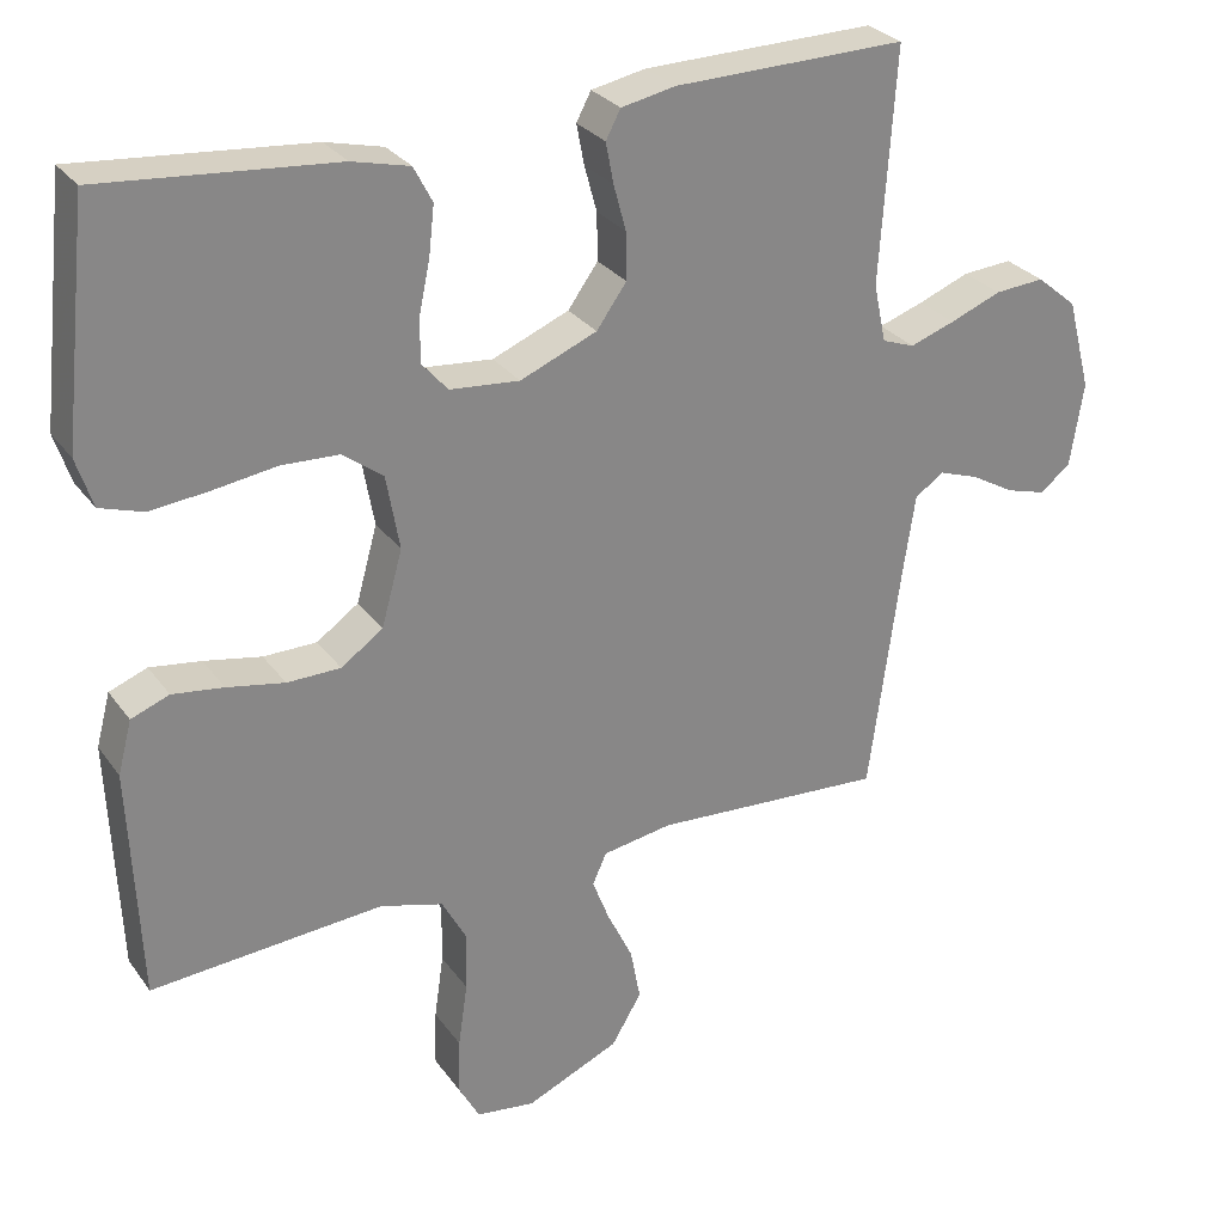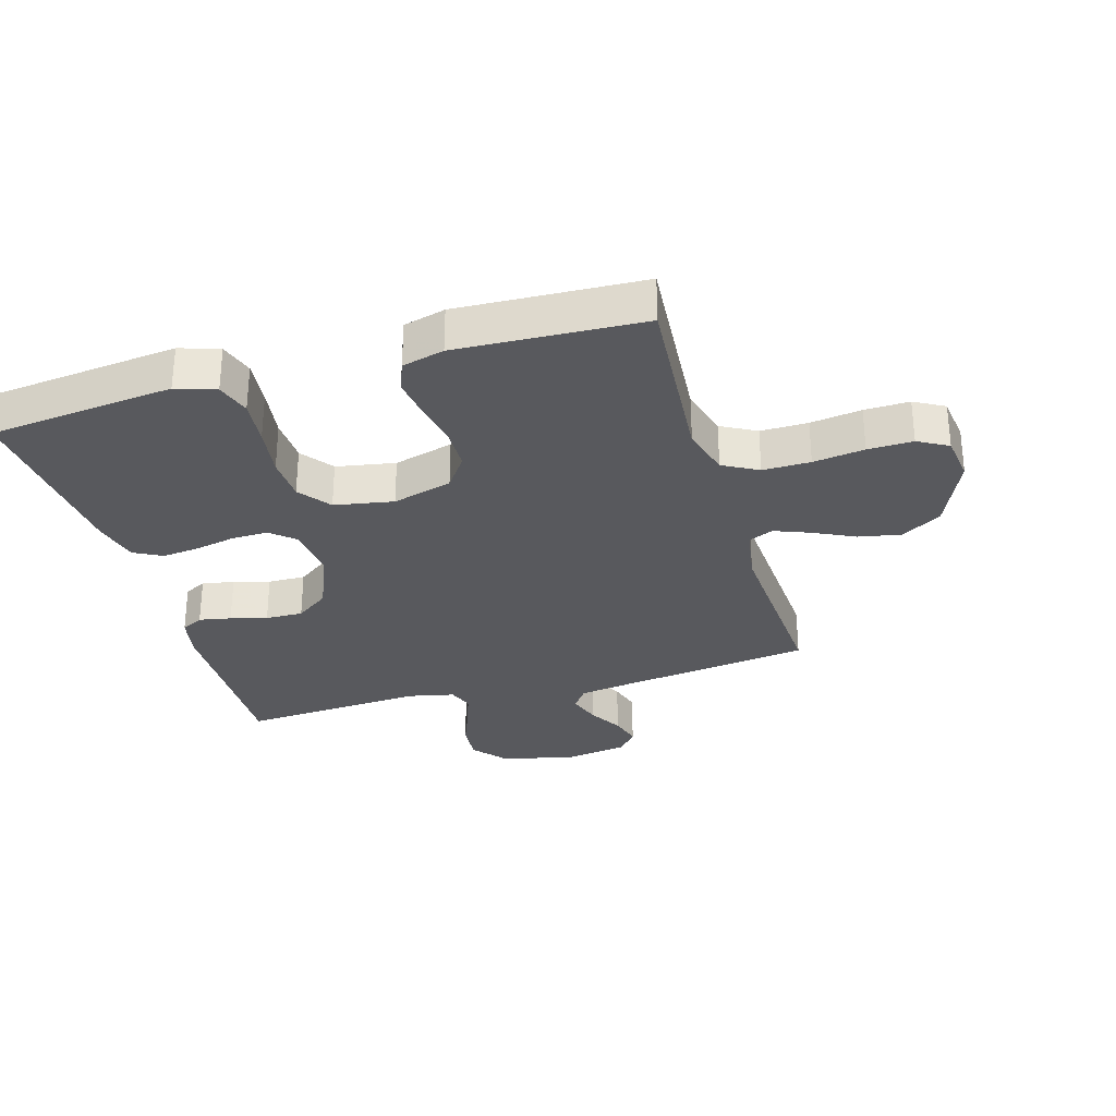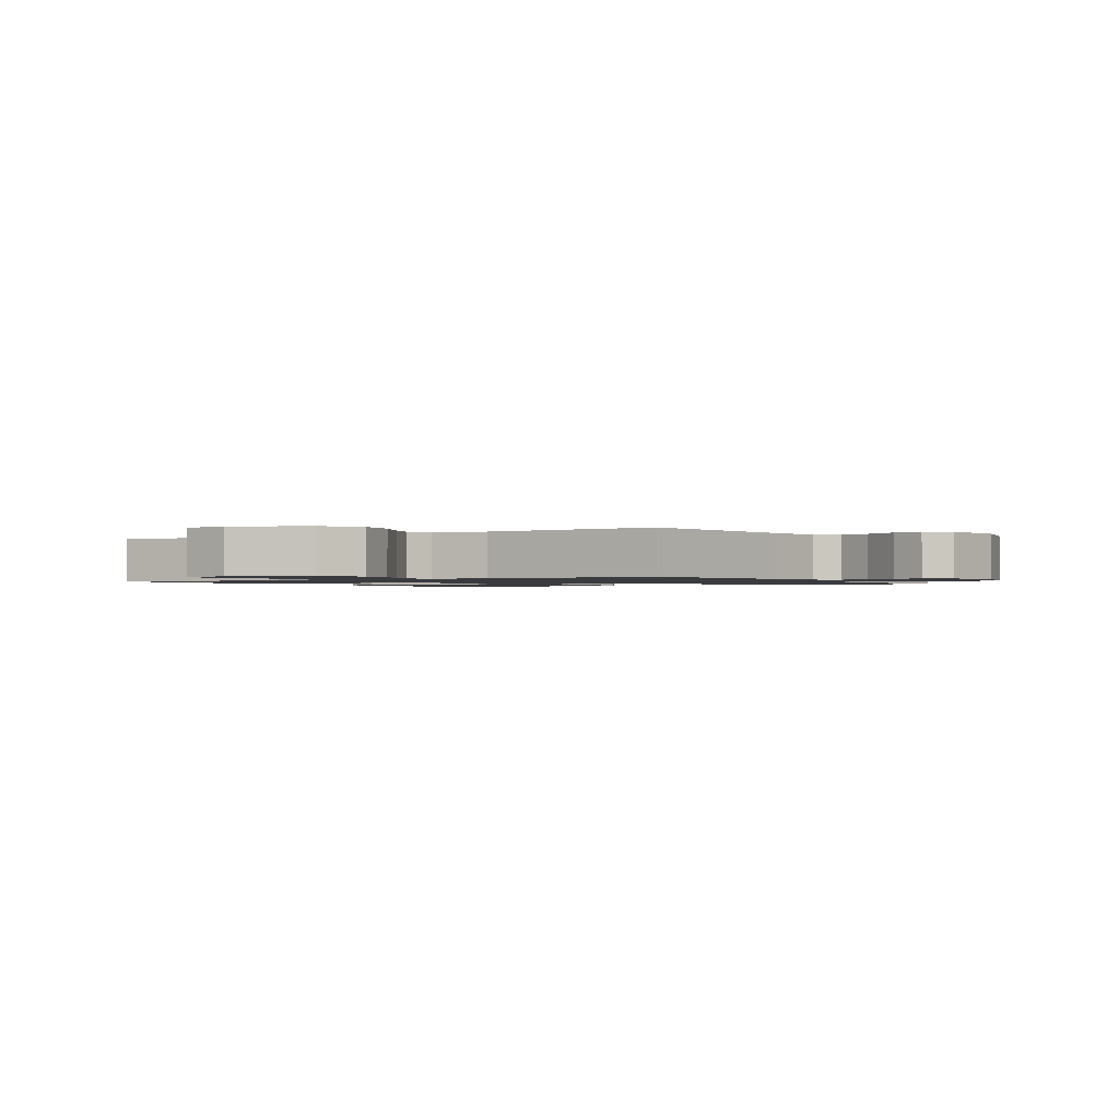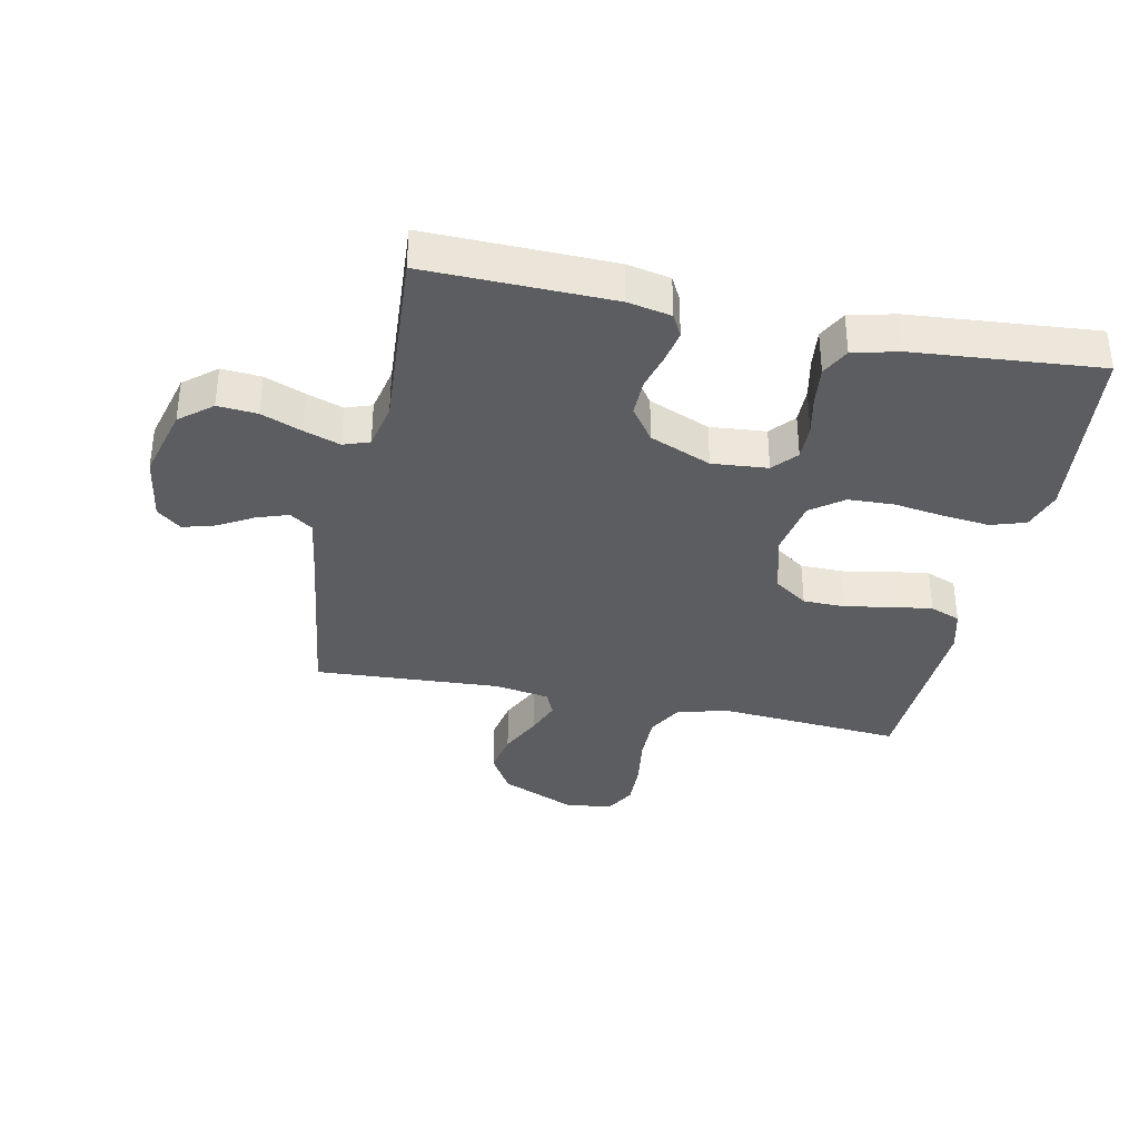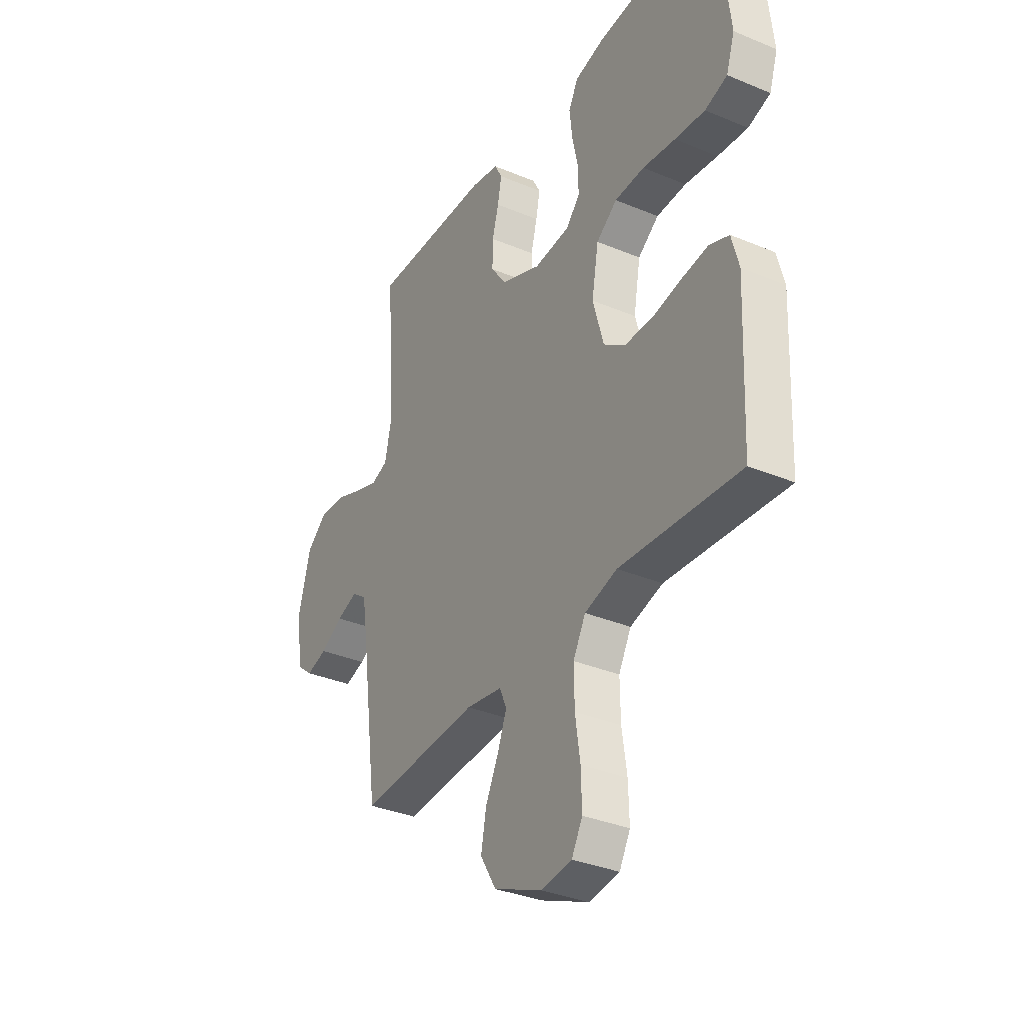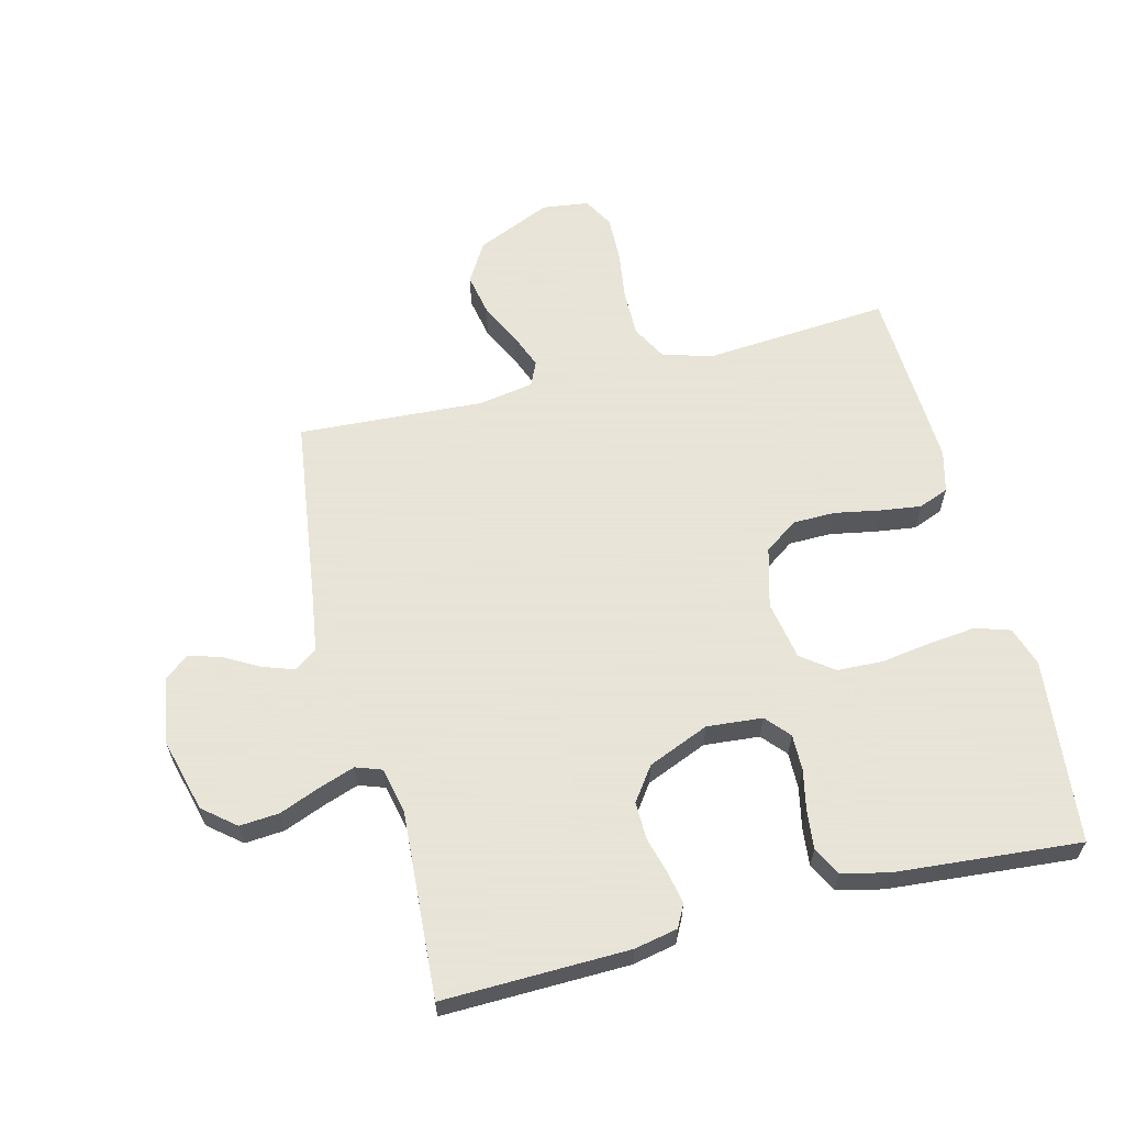
<metadata>
{"format":"obj","ext":"obj","renderer":"f3d","projection":"perspective","resolution":1024,"background":"white","views":[{"elev":28.3,"azim":151.5,"up":"+Z"},{"elev":-30.0,"azim":106.2,"up":"+Y"},{"elev":-1.3,"azim":-148.4,"up":"+Y"},{"elev":-35.8,"azim":-11.8,"up":"+Y"},{"elev":-34.4,"azim":60.6,"up":"+Z"},{"elev":61.4,"azim":-14.3,"up":"+Y"}]}
</metadata>
<code>
v -0.5 0.07 -0.5
v -0.541 0.07 -0.2
v -0.556 0.07 -0.101
v -0.593 0.07 -0.075
v -0.645 0.07 -0.093
v -0.701 0.07 -0.125
v -0.753 0.07 -0.14
v -0.792 0.07 -0.108
v -0.809 0.07 0
v -0.778 0.07 0.118
v -0.726 0.07 0.161
v -0.662 0.07 0.156
v -0.596 0.07 0.13
v -0.538 0.07 0.11
v -0.496 0.07 0.125
v -0.48 0.07 0.2
v -0.5 0.07 0.5
v -0.2 0.07 0.494
v -0.13 0.07 0.48
v -0.111 0.07 0.444
v -0.121 0.07 0.392
v -0.137 0.07 0.333
v -0.138 0.07 0.272
v -0.099 0.07 0.218
v 0 0.07 0.177
v 0.09 0.07 0.185
v 0.124 0.07 0.224
v 0.123 0.07 0.282
v 0.109 0.07 0.348
v 0.102 0.07 0.41
v 0.126 0.07 0.456
v 0.2 0.07 0.474
v 0.5 0.07 0.5
v 0.533 0.07 0.2
v 0.512 0.07 0.136
v 0.456 0.07 0.118
v 0.381 0.07 0.126
v 0.299 0.07 0.138
v 0.225 0.07 0.135
v 0.173 0.07 0.096
v 0.156 0.07 0
v 0.183 0.07 -0.097
v 0.237 0.07 -0.135
v 0.306 0.07 -0.136
v 0.38 0.07 -0.122
v 0.446 0.07 -0.113
v 0.495 0.07 -0.132
v 0.513 0.07 -0.2
v 0.5 0.07 -0.5
v 0.2 0.07 -0.477
v 0.119 0.07 -0.5
v 0.088 0.07 -0.557
v 0.089 0.07 -0.634
v 0.101 0.07 -0.717
v 0.103 0.07 -0.79
v 0.076 0.07 -0.839
v 0 0.07 -0.849
v -0.121 0.07 -0.796
v -0.16 0.07 -0.731
v -0.147 0.07 -0.662
v -0.114 0.07 -0.594
v -0.092 0.07 -0.537
v -0.11 0.07 -0.497
v -0.2 0.07 -0.482
v -0.5 0 -0.5
v -0.541 0 -0.2
v -0.556 0 -0.101
v -0.593 0 -0.075
v -0.645 0 -0.093
v -0.701 0 -0.125
v -0.753 0 -0.14
v -0.792 0 -0.108
v -0.809 0 0
v -0.778 0 0.118
v -0.726 0 0.161
v -0.662 0 0.156
v -0.596 0 0.13
v -0.538 0 0.11
v -0.496 0 0.125
v -0.48 0 0.2
v -0.5 0 0.5
v -0.2 0 0.494
v -0.13 0 0.48
v -0.111 0 0.444
v -0.121 0 0.392
v -0.137 0 0.333
v -0.138 0 0.272
v -0.099 0 0.218
v 0 0 0.177
v 0.09 0 0.185
v 0.124 0 0.224
v 0.123 0 0.282
v 0.109 0 0.348
v 0.102 0 0.41
v 0.126 0 0.456
v 0.2 0 0.474
v 0.5 0 0.5
v 0.533 0 0.2
v 0.512 0 0.136
v 0.456 0 0.118
v 0.381 0 0.126
v 0.299 0 0.138
v 0.225 0 0.135
v 0.173 0 0.096
v 0.156 0 0
v 0.183 0 -0.097
v 0.237 0 -0.135
v 0.306 0 -0.136
v 0.38 0 -0.122
v 0.446 0 -0.113
v 0.495 0 -0.132
v 0.513 0 -0.2
v 0.5 0 -0.5
v 0.2 0 -0.477
v 0.119 0 -0.5
v 0.088 0 -0.557
v 0.089 0 -0.634
v 0.101 0 -0.717
v 0.103 0 -0.79
v 0.076 0 -0.839
v 0 0 -0.849
v -0.121 0 -0.796
v -0.16 0 -0.731
v -0.147 0 -0.662
v -0.114 0 -0.594
v -0.092 0 -0.537
v -0.11 0 -0.497
v -0.2 0 -0.482
f 59 60 61
f 58 59 61
f 57 58 61
f 56 57 61
f 55 56 61
f 54 55 61
f 53 54 61
f 52 53 61 62
f 51 52 62 63
f 48 49 50
f 47 48 50
f 46 47 50
f 45 46 50
f 44 45 50
f 51 63 64
f 50 51 64
f 44 50 64
f 43 44 64
f 36 37 38
f 35 36 38
f 34 35 38
f 33 34 38
f 32 33 38
f 31 32 38
f 30 31 38
f 29 30 38
f 28 29 38
f 27 28 38 39
f 26 27 39 40
f 20 21 22
f 19 20 22
f 18 19 22
f 17 18 22
f 16 17 22
f 15 16 22 23
f 11 12 13
f 10 11 13
f 9 10 13
f 8 9 13
f 7 8 13
f 6 7 13
f 5 6 13
f 4 5 13 14
f 3 4 14 15
f 64 1 2
f 43 64 2
f 42 43 2
f 25 26 40 41
f 2 3 15
f 42 2 15
f 41 42 15
f 25 41 15
f 24 25 15
f 15 23 24
f 125 124 123
f 125 123 122
f 125 122 121
f 125 121 120
f 125 120 119
f 125 119 118
f 125 118 117
f 126 125 117 116
f 127 126 116 115
f 114 113 112
f 114 112 111
f 114 111 110
f 114 110 109
f 114 109 108
f 128 127 115
f 128 115 114
f 128 114 108
f 128 108 107
f 102 101 100
f 102 100 99
f 102 99 98
f 102 98 97
f 102 97 96
f 102 96 95
f 102 95 94
f 102 94 93
f 102 93 92
f 103 102 92 91
f 104 103 91 90
f 86 85 84
f 86 84 83
f 86 83 82
f 86 82 81
f 86 81 80
f 87 86 80 79
f 77 76 75
f 77 75 74
f 77 74 73
f 77 73 72
f 77 72 71
f 77 71 70
f 77 70 69
f 78 77 69 68
f 79 78 68 67
f 66 65 128
f 66 128 107
f 66 107 106
f 105 104 90 89
f 79 67 66
f 79 66 106
f 79 106 105
f 79 105 89
f 79 89 88
f 88 87 79
f 1 65 66 2
f 2 66 67 3
f 3 67 68 4
f 4 68 69 5
f 5 69 70 6
f 6 70 71 7
f 7 71 72 8
f 8 72 73 9
f 9 73 74 10
f 10 74 75 11
f 11 75 76 12
f 12 76 77 13
f 13 77 78 14
f 14 78 79 15
f 15 79 80 16
f 16 80 81 17
f 17 81 82 18
f 18 82 83 19
f 19 83 84 20
f 20 84 85 21
f 21 85 86 22
f 22 86 87 23
f 23 87 88 24
f 24 88 89 25
f 25 89 90 26
f 26 90 91 27
f 27 91 92 28
f 28 92 93 29
f 29 93 94 30
f 30 94 95 31
f 31 95 96 32
f 32 96 97 33
f 33 97 98 34
f 34 98 99 35
f 35 99 100 36
f 36 100 101 37
f 37 101 102 38
f 38 102 103 39
f 39 103 104 40
f 40 104 105 41
f 41 105 106 42
f 42 106 107 43
f 43 107 108 44
f 44 108 109 45
f 45 109 110 46
f 46 110 111 47
f 47 111 112 48
f 48 112 113 49
f 49 113 114 50
f 50 114 115 51
f 51 115 116 52
f 52 116 117 53
f 53 117 118 54
f 54 118 119 55
f 55 119 120 56
f 56 120 121 57
f 57 121 122 58
f 58 122 123 59
f 59 123 124 60
f 60 124 125 61
f 61 125 126 62
f 62 126 127 63
f 63 127 128 64
f 64 128 65 1

</code>
